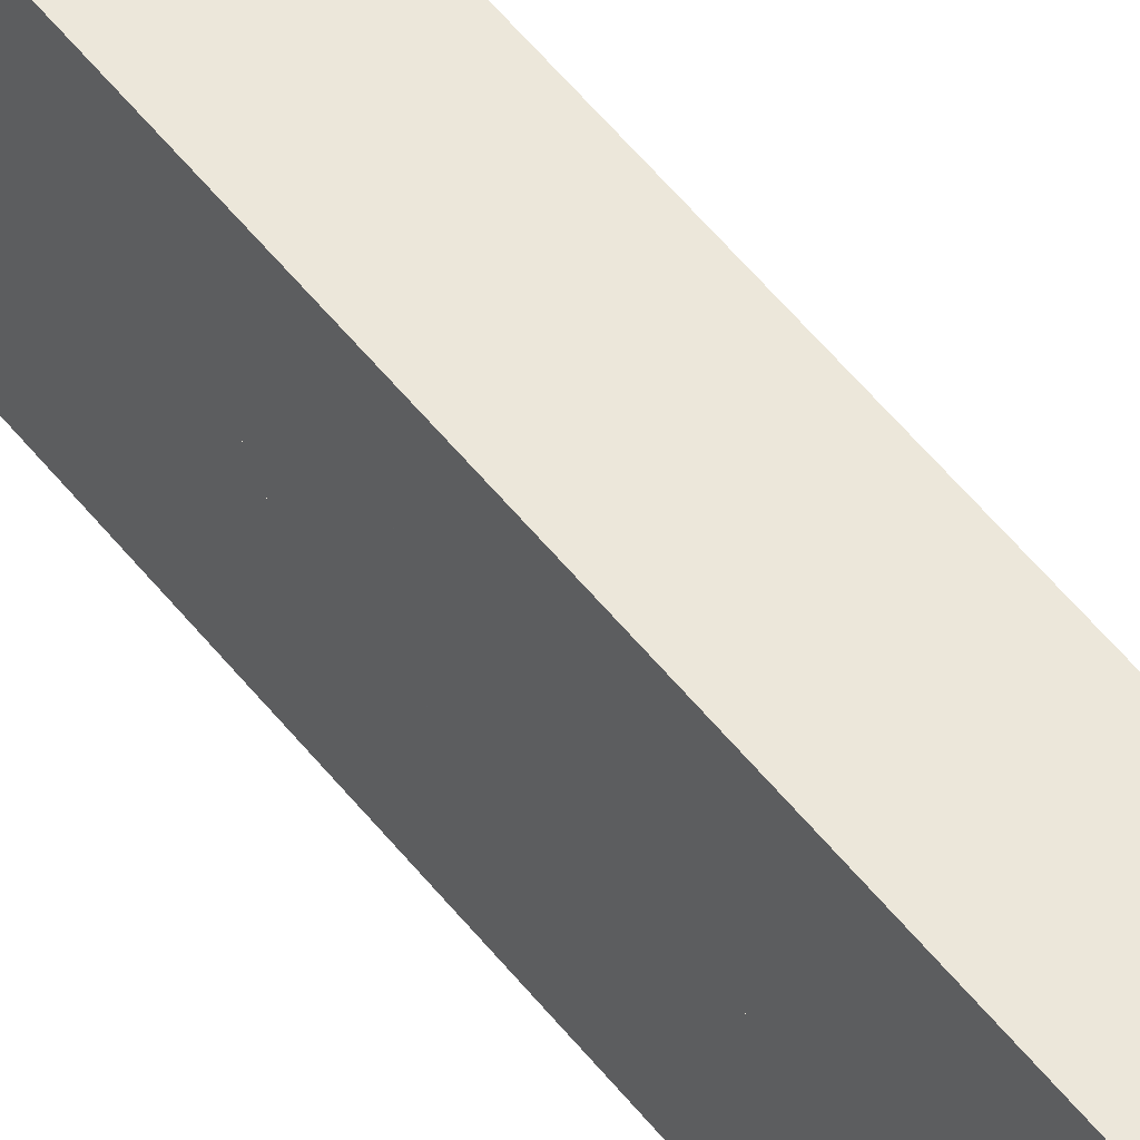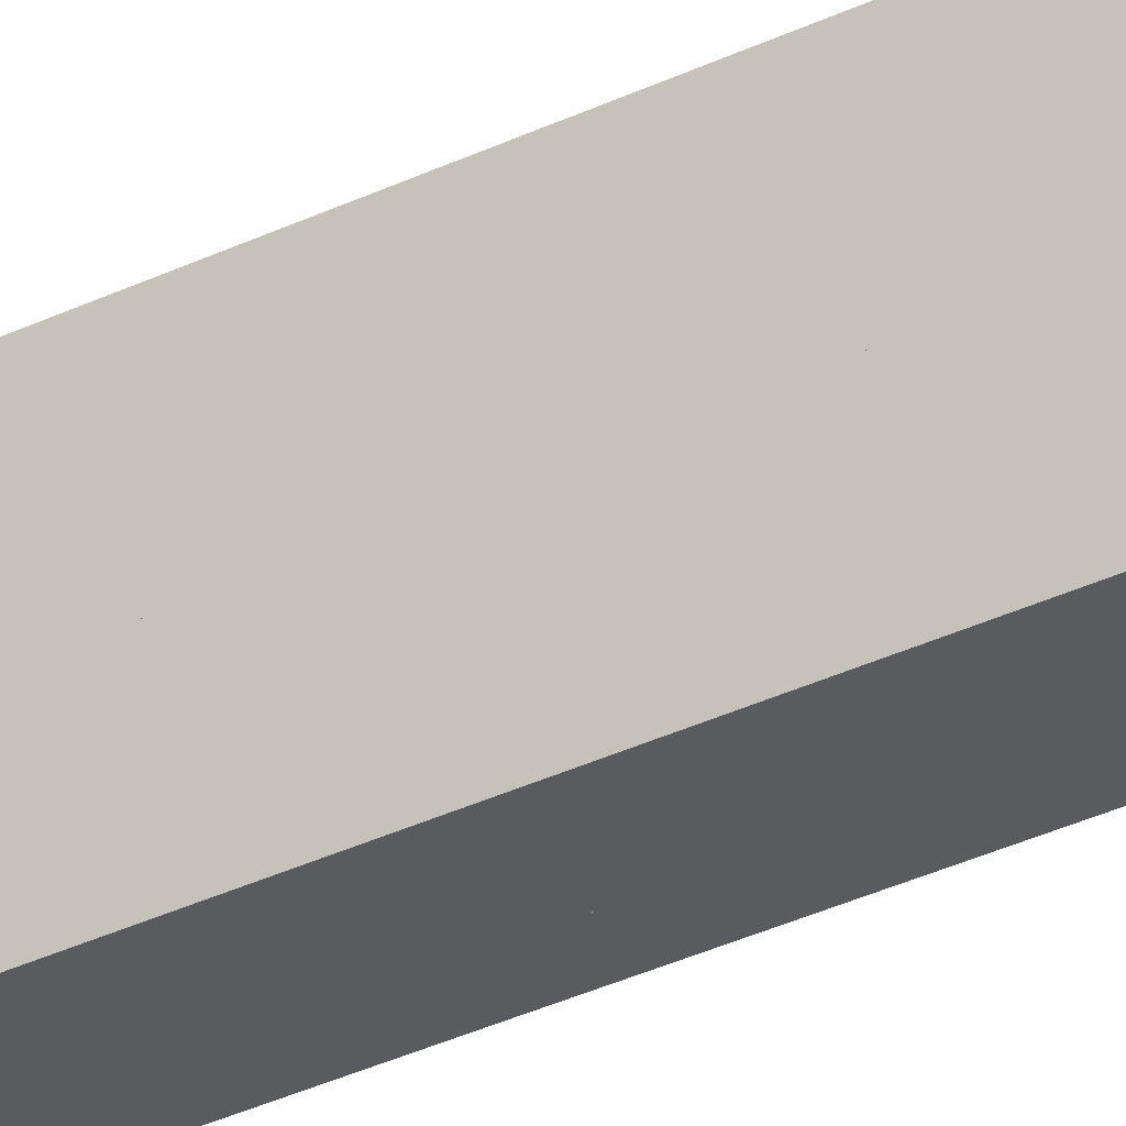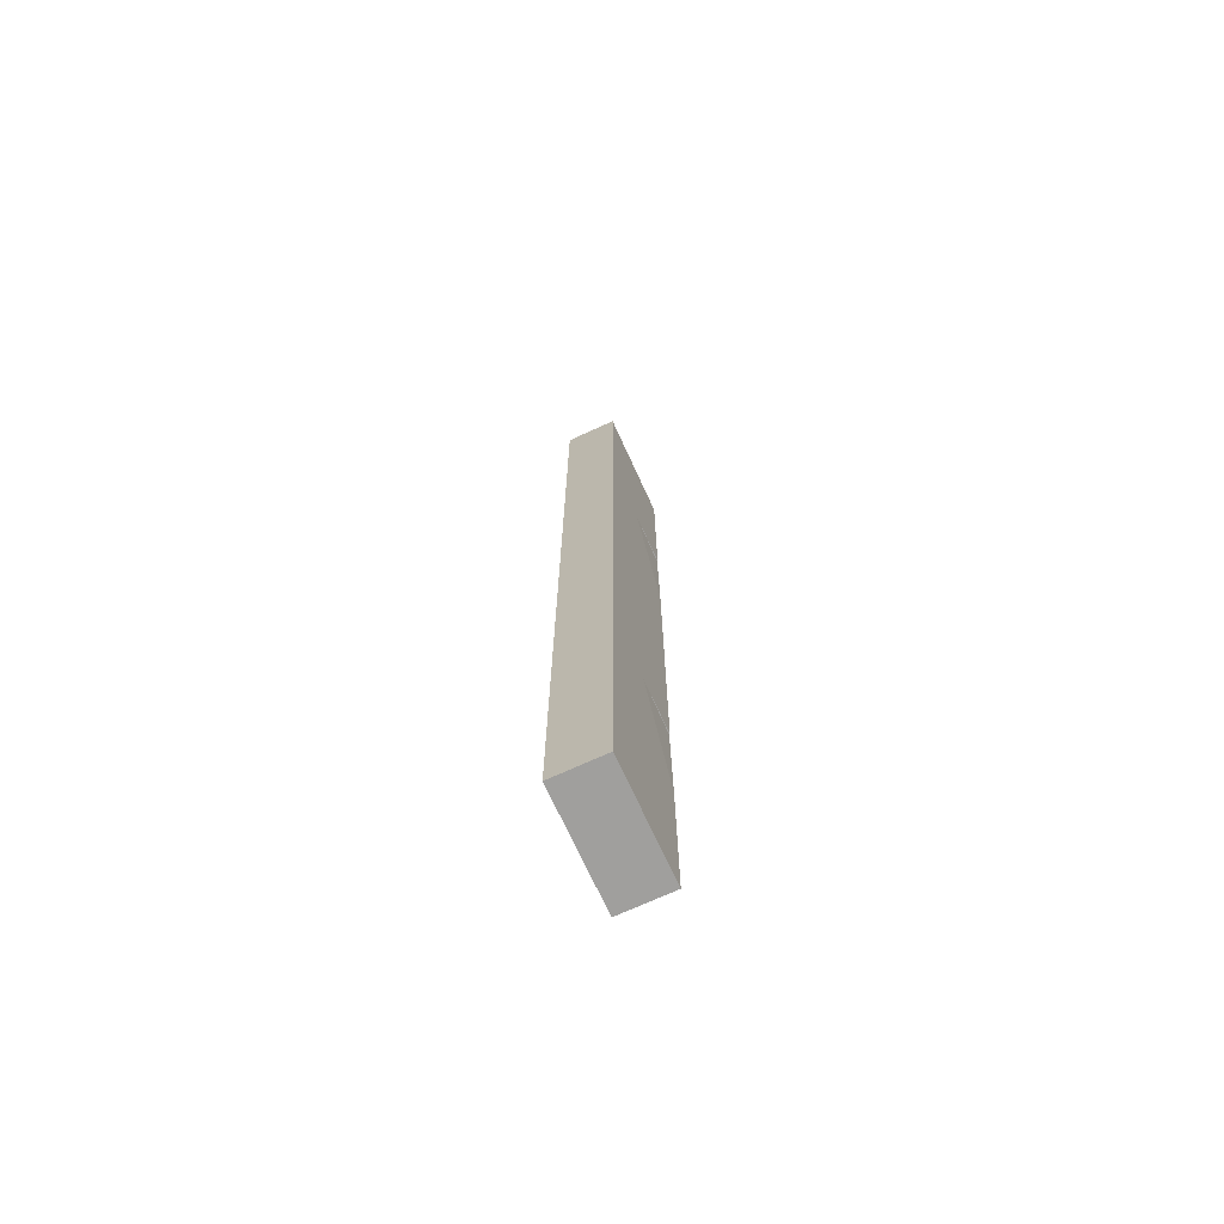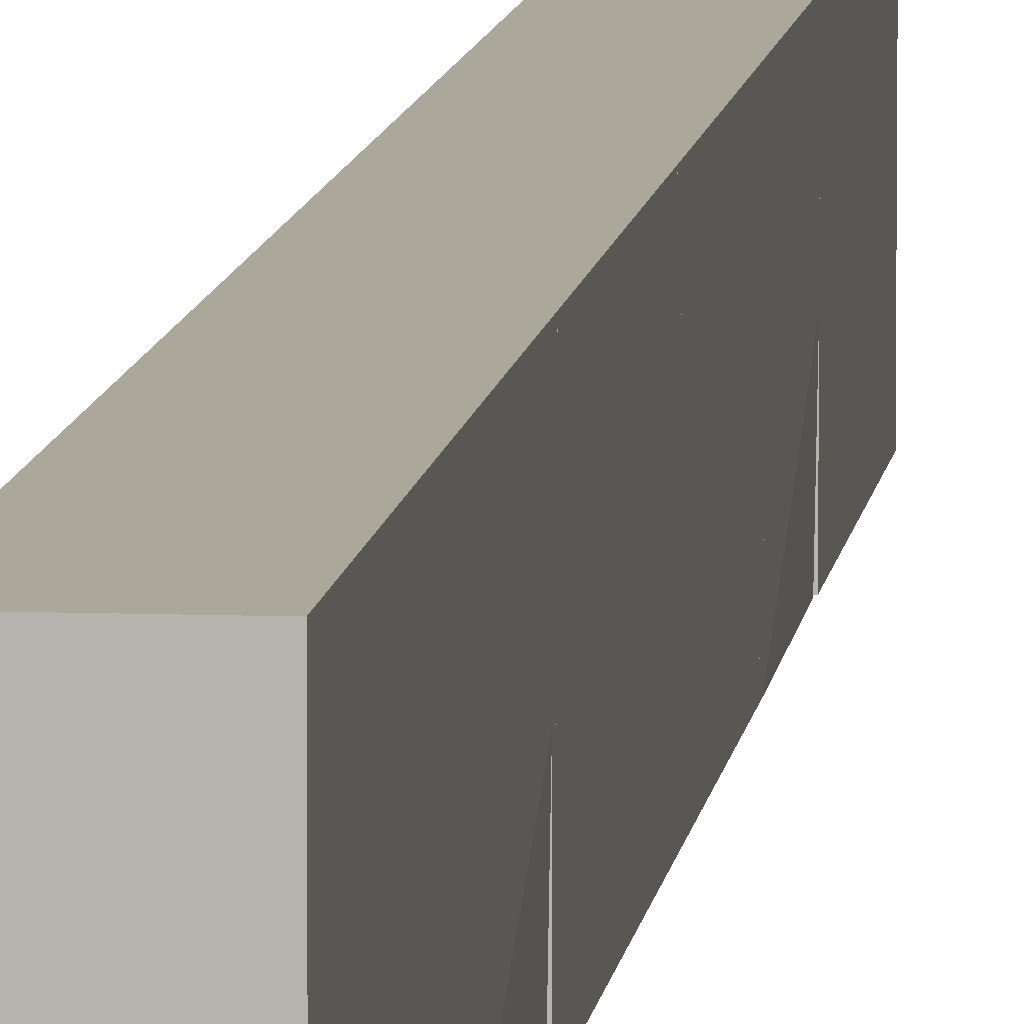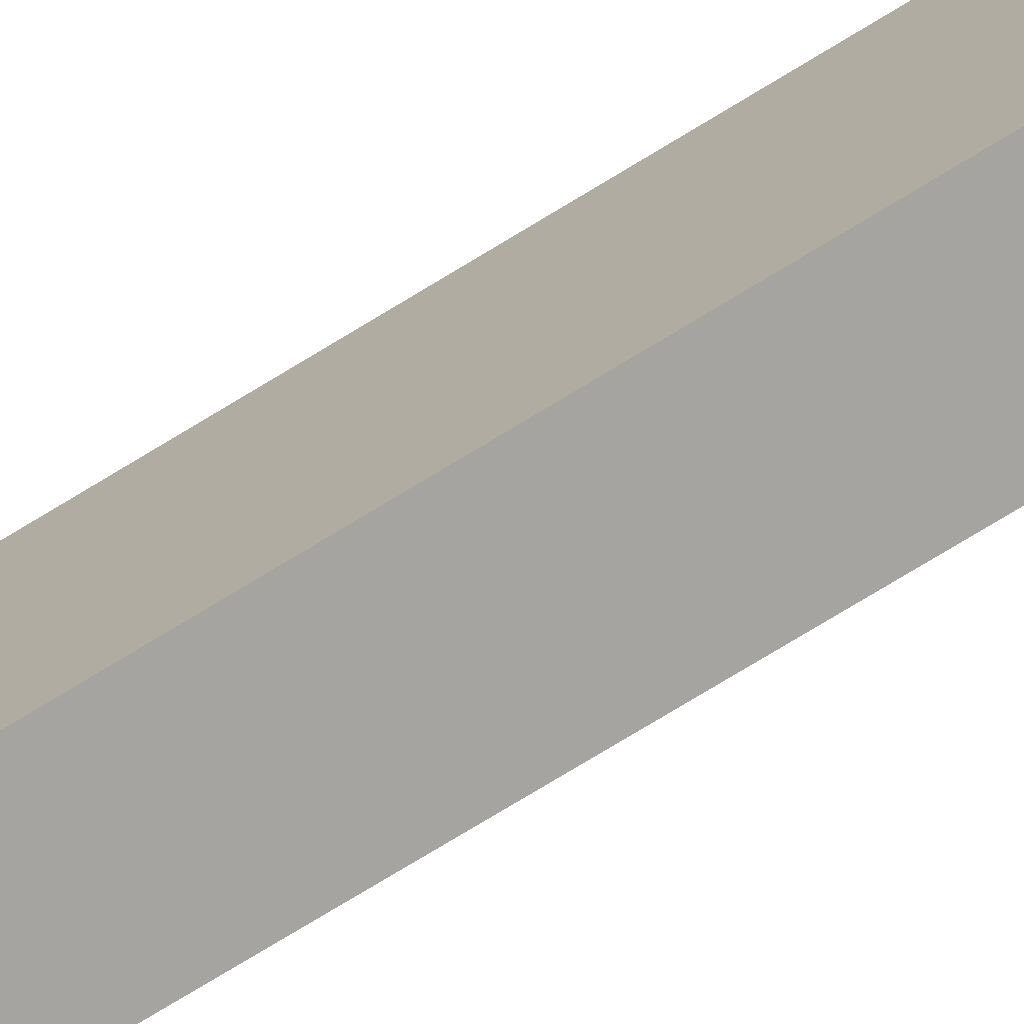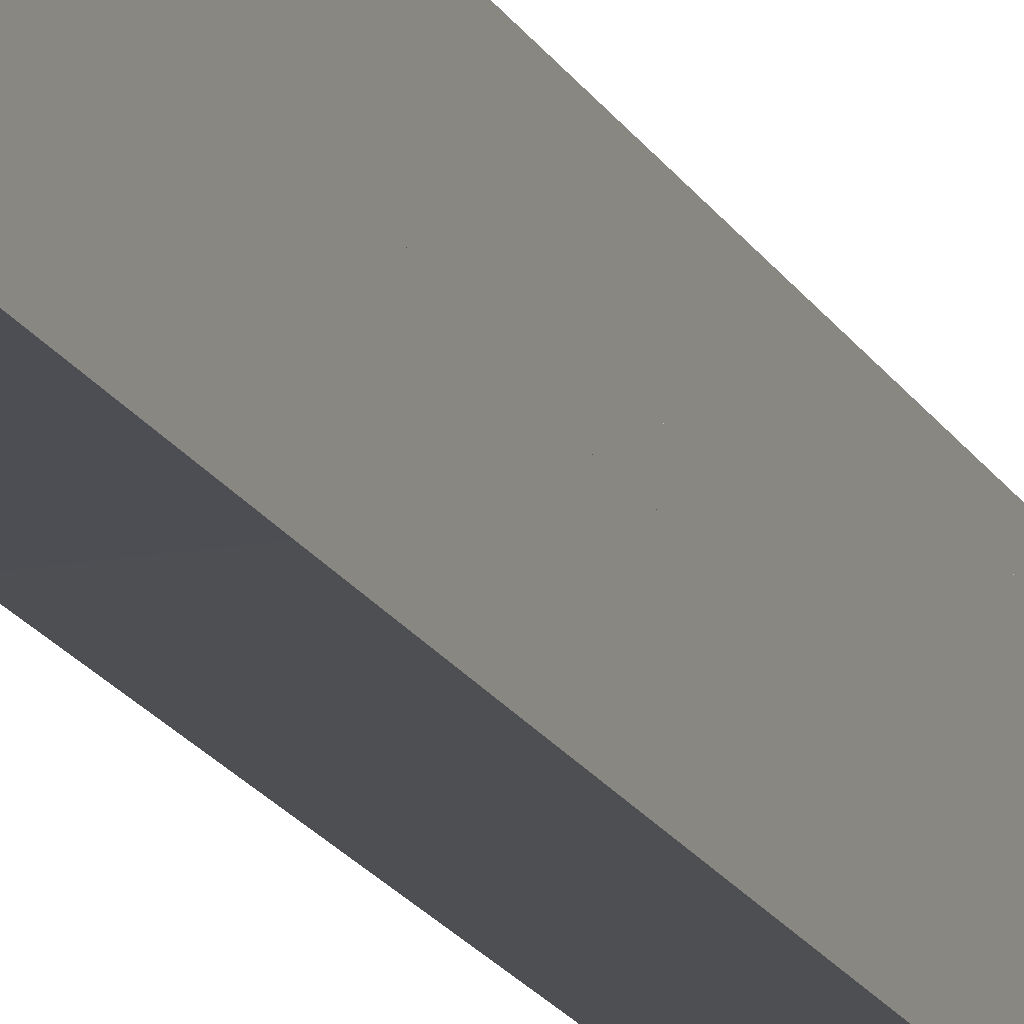
<metadata>
{"format":"obj","ext":"obj","renderer":"f3d","projection":"perspective","resolution":1024,"background":"white","views":[{"elev":52.8,"azim":143.1,"up":"+Y"},{"elev":-32.7,"azim":-55.9,"up":"+Y"},{"elev":-71.4,"azim":-155.4,"up":"+Z"},{"elev":8.2,"azim":-173.9,"up":"+Y"},{"elev":-73.3,"azim":121.6,"up":"+Y"},{"elev":-17.5,"azim":19.9,"up":"+Y"}]}
</metadata>
<code>
v -0.035 0.00625 -0.3531
v -0.035 0.00625 -0.6131
v -0.035 0.07625 -0.6131
v -0.035 0.07625 -0.3531
v 0.035 0.00625 -0.3531
v 0.035 0.07625 -0.3531
v 0.035 0.07625 -0.6131
v 0.035 0.00625 -0.6131
v -0.035 0.00625 -0.3531
v -0.035 0.07625 -0.3531
v -0.035 0.07625 -0.3431
v -0.035 0.00625 -0.3431
v 0.035 0.00625 -0.3531
v 0.035 0.00625 -0.3431
v 0.035 0.07625 -0.3431
v 0.035 0.07625 -0.3531
v -0.035 0.00625 -0.6131
v -0.035 0.00625 -0.3431
v -0.035 -0.00375 -0.3431
v -0.035 -0.00375 -0.6131
v 0.035 0.00625 -0.6131
v 0.035 -0.00375 -0.6131
v 0.035 -0.00375 -0.3431
v 0.035 0.00625 -0.3431
v -0.035 0.00625 -0.2331
v -0.035 0.00625 -0.3431
v -0.035 0.07625 -0.3431
v -0.035 0.07625 -0.2331
v 0.035 0.00625 -0.2331
v 0.035 0.07625 -0.2331
v 0.035 0.07625 -0.3431
v 0.035 0.00625 -0.3431
v -0.035 0.00625 -0.3431
v -0.035 0.00625 -0.2331
v -0.035 -0.00375 -0.2331
v -0.035 -0.00375 -0.3431
v 0.035 0.00625 -0.3431
v 0.035 -0.00375 -0.3431
v 0.035 -0.00375 -0.2331
v 0.035 0.00625 -0.2331
v -0.035 -0.07375 -0.6131
v -0.035 -0.00375 -0.6131
v -0.035 -0.00375 -0.4031
v 0.035 -0.00375 -0.4031
v 0.035 -0.00375 -0.6131
v 0.035 -0.07375 -0.6131
v 0.035 -0.07375 -0.4031
v -0.035 -0.07375 -0.4031
v -0.035 -0.07375 -0.4031
v -0.035 -0.00375 -0.4031
v -0.035 -0.00375 -0.3931
v -0.035 -0.07375 -0.3931
v 0.035 -0.07375 -0.4031
v 0.035 -0.07375 -0.3931
v 0.035 -0.00375 -0.3931
v 0.035 -0.00375 -0.4031
v -0.035 -0.07375 -0.3931
v -0.035 -0.00375 -0.3931
v -0.035 -0.00375 -0.2331
v 0.035 -0.00375 -0.2331
v 0.035 -0.00375 -0.3931
v 0.035 -0.07375 -0.3931
v 0.03603 -0.07447 -0.2317
v -0.0338 -0.07463 -0.2327
v -0.035 -0.07375 0.02687
v -0.035 -0.07375 -0.2331
v -0.035 -0.00375 -0.2331
v -0.035 -0.00375 0.02687
v 0.035 -0.07375 0.02687
v 0.035 -0.00375 0.02687
v 0.035 -0.00375 -0.2331
v 0.035 -0.07375 -0.2331
v -0.035 0.00625 -0.2331
v -0.035 0.07625 -0.2331
v -0.035 0.07625 -0.2231
v -0.035 0.00625 -0.2231
v 0.035 0.00625 -0.2331
v 0.035 0.00625 -0.2231
v 0.035 0.07625 -0.2231
v 0.035 0.07625 -0.2331
v -0.035 0.00625 -0.2431
v -0.035 0.00625 0.02687
v -0.035 -0.00375 0.02687
v -0.035 -0.00375 -0.2431
v 0.035 0.00625 -0.2431
v 0.035 -0.00375 -0.2431
v 0.035 -0.00375 0.02687
v 0.035 0.00625 0.02687
v -0.035 0.00625 -0.2231
v -0.035 0.07625 -0.2231
v -0.035 0.07625 0.02688
v 0.035 0.07625 0.02688
v 0.035 0.07625 -0.2231
v 0.035 0.00625 -0.2231
v 0.035 0.00625 0.02687
v -0.035 0.00625 0.02687
v -0.035 0.00625 0.1569
v -0.035 0.07625 0.1569
v -0.035 0.07625 0.4069
v 0.035 0.07625 0.4069
v 0.035 0.07625 0.1569
v 0.035 0.00625 0.1569
v 0.035 0.00625 0.4069
v -0.035 0.00625 0.4069
v -0.035 0.00625 0.1469
v -0.035 0.07625 0.1469
v -0.035 0.07625 0.1569
v -0.035 0.00625 0.1569
v 0.035 0.00625 0.1469
v 0.035 0.00625 0.1569
v 0.035 0.07625 0.1569
v 0.035 0.07625 0.1469
v -0.035 0.00625 0.1469
v -0.035 0.00625 0.03687
v -0.035 0.07625 0.03687
v -0.035 0.07625 0.1469
v 0.035 0.00625 0.1469
v 0.035 0.07625 0.1469
v 0.035 0.07625 0.03687
v 0.035 0.00625 0.03687
v -0.035 0.00625 0.02687
v -0.035 0.07625 0.02687
v -0.035 0.07625 0.03687
v -0.035 0.00625 0.03687
v 0.035 0.00625 0.02687
v 0.035 0.00625 0.03687
v 0.035 0.07625 0.03687
v 0.035 0.07625 0.02687
v -0.035 -0.07375 0.6669
v -0.035 -0.07375 0.4069
v -0.035 -0.00375 0.4069
v -0.035 -0.00375 0.6669
v 0.035 -0.07375 0.6669
v 0.035 -0.00375 0.6669
v 0.035 -0.00375 0.4069
v 0.035 -0.07375 0.4069
v -0.035 -0.07375 0.2469
v -0.035 -0.00375 0.2469
v -0.035 -0.00375 0.4069
v 0.035 -0.00375 0.4069
v 0.035 -0.00375 0.2469
v 0.035 -0.07375 0.2469
v 0.03603 -0.07447 0.4083
v -0.0338 -0.07463 0.4073
v -0.035 0.00625 0.02688
v -0.035 0.00625 0.2969
v -0.035 -0.00375 0.2969
v -0.035 -0.00375 0.02688
v 0.035 0.00625 0.02688
v 0.035 -0.00375 0.02688
v 0.035 -0.00375 0.2969
v 0.035 0.00625 0.2969
v -0.035 -0.07375 0.02688
v -0.035 -0.00375 0.02688
v -0.035 -0.00375 0.2369
v 0.035 -0.00375 0.2369
v 0.035 -0.00375 0.02688
v 0.035 -0.07375 0.02688
v 0.035 -0.07375 0.2369
v -0.035 -0.07375 0.2369
v -0.035 -0.07375 0.2369
v -0.035 -0.00375 0.2369
v -0.035 -0.00375 0.2469
v -0.035 -0.07375 0.2469
v 0.035 -0.07375 0.2369
v 0.035 -0.07375 0.2469
v 0.035 -0.00375 0.2469
v 0.035 -0.00375 0.2369
v -0.035 0.00625 0.2969
v -0.035 -0.00375 0.6669
v -0.035 -0.00375 0.2969
v 0.035 0.00625 0.2969
v 0.035 -0.00375 0.2969
v 0.035 -0.00375 0.6669
v -0.035 0.00625 0.6669
v 0.035 0.00625 0.6669
v -0.035 0.00625 0.5169
v -0.035 0.00625 0.4069
v -0.035 0.07625 0.4069
v -0.035 0.07625 0.5169
v 0.035 0.00625 0.5169
v 0.035 0.07625 0.5169
v 0.035 0.07625 0.4069
v 0.035 0.00625 0.4069
v -0.035 0.00625 0.6669
v -0.035 0.00625 0.5169
v -0.035 0.07625 0.5169
v -0.035 0.07625 0.6669
v 0.035 0.00625 0.6669
v 0.035 0.07625 0.6669
v 0.035 0.07625 0.5169
v 0.035 0.00625 0.5169
o group1148108872
g mesh1148108872
f 3 2 1
f 4 3 1
f 7 6 5
f 8 7 5
f 8 5 1
f 2 8 1
f 7 3 4
f 6 7 4
f 6 4 1
f 5 6 1
f 7 8 2
f 3 7 2
o group2098756869
g mesh2098756869
f 11 10 9
f 12 11 9
f 15 14 13
f 16 15 13
f 16 13 9
f 10 16 9
f 14 15 12
f 14 12 9
f 13 14 9
f 15 16 10
f 11 15 10
f 15 11 12
o group945907598
g mesh945907598
f 19 18 17
f 20 19 17
f 23 22 21
f 24 23 21
f 24 21 17
f 18 24 17
f 22 23 20
f 22 20 17
f 21 22 17
f 19 23 24
f 23 19 20
f 24 18 19
o group1547201179
g mesh1547201179
f 27 26 25
f 28 27 25
f 31 30 29
f 32 31 29
f 26 32 29
f 31 27 28
f 30 31 28
f 29 30 25
f 31 32 26
f 27 31 26
f 30 28 25
f 29 25 26
o group823642602
g mesh823642602
f 35 34 33
f 36 35 33
f 39 38 37
f 40 39 37
f 40 37 33
f 34 40 33
f 38 39 36
f 38 36 33
f 37 38 33
f 35 39 40
f 39 35 36
f 40 34 35
o group1744008141
g mesh1744008141
f 43 42 41
f 46 45 44
f 41 46 47
f 45 42 43
f 44 45 43
f 47 44 48
f 45 46 41
f 42 45 41
f 44 43 48
f 41 48 43
f 47 48 41
f 44 47 46
o group1948337926
g mesh1948337926
f 51 50 49
f 52 51 49
f 55 54 53
f 56 55 53
f 56 53 49
f 50 56 49
f 54 55 52
f 54 52 49
f 53 54 49
f 55 56 50
f 51 55 50
f 55 51 52
o group1138848981
g mesh1138848981
f 59 58 57
f 62 61 60
f 57 62 63
f 61 58 59
f 60 61 59
f 63 60 64
f 61 62 57
f 58 61 57
f 60 59 64
f 63 64 57
f 57 64 59
f 60 63 62
o group505231499
g mesh505231499
f 67 66 65
f 68 67 65
f 71 70 69
f 72 71 69
f 72 69 65
f 66 72 65
f 71 67 68
f 70 71 68
f 70 68 65
f 69 70 65
f 71 72 66
f 67 71 66
o group2068083127
g mesh2068083127
f 75 74 73
f 76 75 73
f 79 78 77
f 80 79 77
f 80 77 73
f 74 80 73
f 78 79 76
f 78 76 73
f 77 78 73
f 79 80 74
f 75 79 74
f 79 75 76
o group914515526
g mesh914515526
f 83 82 81
f 84 83 81
f 87 86 85
f 88 87 85
f 88 85 81
f 82 88 81
f 86 87 84
f 86 84 81
f 85 86 81
f 83 87 88
f 87 83 84
f 88 82 83
o group534291549
g mesh534291549
f 91 90 89
f 94 93 92
f 89 94 95
f 93 90 91
f 92 93 91
f 95 92 96
f 93 94 89
f 90 93 89
f 92 91 96
f 89 96 91
f 95 96 89
f 92 95 94
o group997312135
g mesh997312135
f 99 98 97
f 102 101 100
f 97 102 103
f 101 98 99
f 100 101 99
f 103 100 104
f 101 102 97
f 98 101 97
f 100 99 104
f 97 104 99
f 103 104 97
f 100 103 102
o group1607612537
g mesh1607612537
f 107 106 105
f 108 107 105
f 111 110 109
f 112 111 109
f 112 109 105
f 106 112 105
f 110 111 108
f 110 108 105
f 109 110 105
f 111 112 106
f 107 111 106
f 111 107 108
o group830981041
g mesh830981041
f 115 114 113
f 116 115 113
f 119 118 117
f 120 119 117
f 114 120 117
f 119 115 116
f 118 119 116
f 117 118 113
f 119 120 114
f 115 119 114
f 118 116 113
f 117 113 114
o group1060422615
g mesh1060422615
f 123 122 121
f 124 123 121
f 127 126 125
f 128 127 125
f 128 125 121
f 122 128 121
f 126 127 124
f 126 124 121
f 125 126 121
f 127 128 122
f 123 127 122
f 127 123 124
o group1448565537
g mesh1448565537
f 131 130 129
f 132 131 129
f 135 134 133
f 136 135 133
f 136 133 129
f 130 136 129
f 135 131 132
f 134 135 132
f 134 132 129
f 133 134 129
f 135 136 130
f 131 135 130
o group846605629
g mesh846605629
f 139 138 137
f 142 141 140
f 137 142 143
f 141 138 139
f 140 141 139
f 143 140 144
f 141 142 137
f 138 141 137
f 140 139 144
f 143 144 137
f 137 144 139
f 140 143 142
o group1903197938
g mesh1903197938
f 147 146 145
f 148 147 145
f 151 150 149
f 152 151 149
f 152 149 145
f 146 152 145
f 150 151 148
f 150 148 145
f 149 150 145
f 147 151 152
f 151 147 148
f 152 146 147
o group1699511663
g mesh1699511663
f 155 154 153
f 158 157 156
f 153 158 159
f 157 154 155
f 156 157 155
f 159 156 160
f 157 158 153
f 154 157 153
f 156 155 160
f 153 160 155
f 159 160 153
f 156 159 158
o group1046170551
g mesh1046170551
f 163 162 161
f 164 163 161
f 167 166 165
f 168 167 165
f 168 165 161
f 162 168 161
f 166 167 164
f 166 164 161
f 165 166 161
f 167 168 162
f 163 167 162
f 167 163 164
o group663454107
g mesh663454107
f 171 170 169
f 174 173 172
f 175 172 169
f 173 174 171
f 173 171 169
f 172 173 169
f 170 174 176
f 174 170 171
f 176 175 170
f 172 176 174
f 175 176 172
f 170 175 169
o group2124062672
g mesh2124062672
f 179 178 177
f 180 179 177
f 183 182 181
f 184 183 181
f 178 184 181
f 183 179 180
f 182 183 180
f 181 182 177
f 183 184 178
f 179 183 178
f 182 180 177
f 181 177 178
o group805823538
g mesh805823538
f 187 186 185
f 188 187 185
f 191 190 189
f 192 191 189
f 186 192 189
f 191 187 188
f 190 191 188
f 189 190 185
f 191 192 186
f 187 191 186
f 190 188 185
f 189 185 186

</code>
